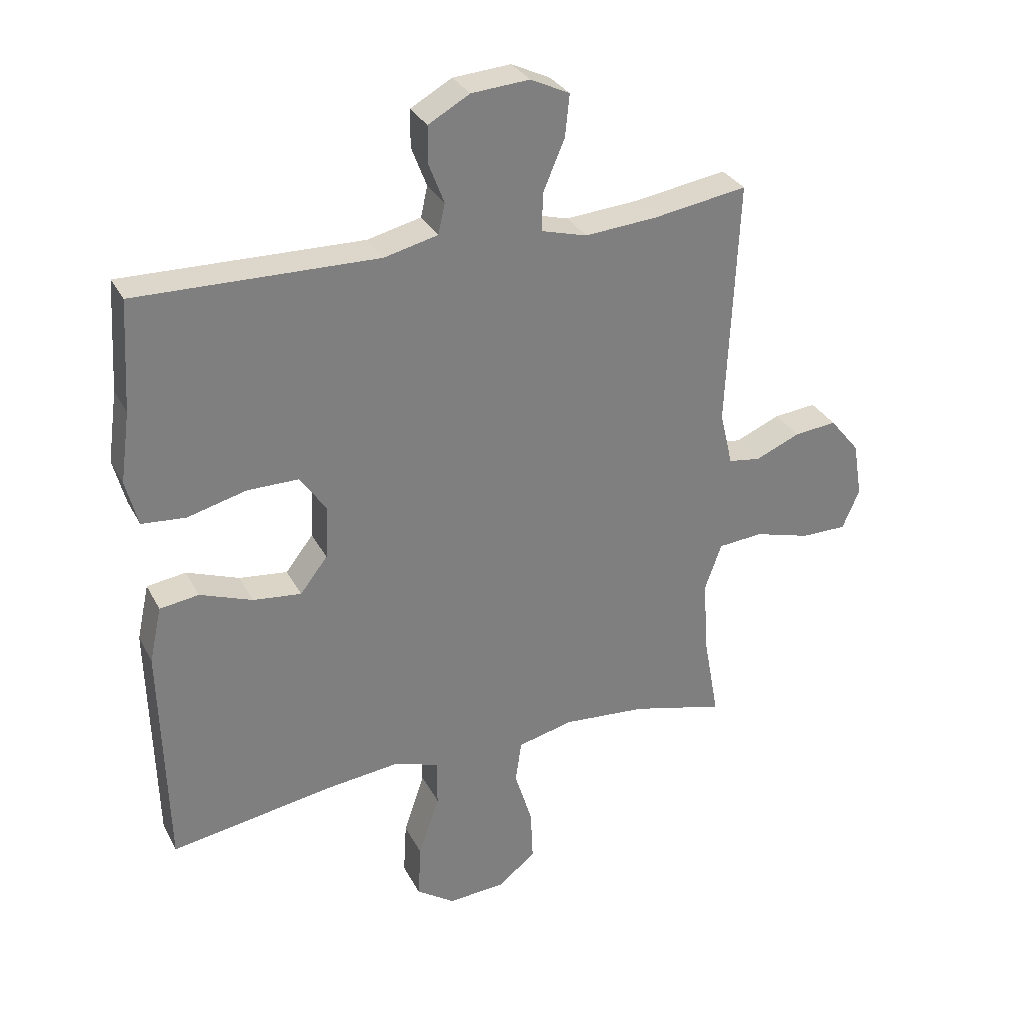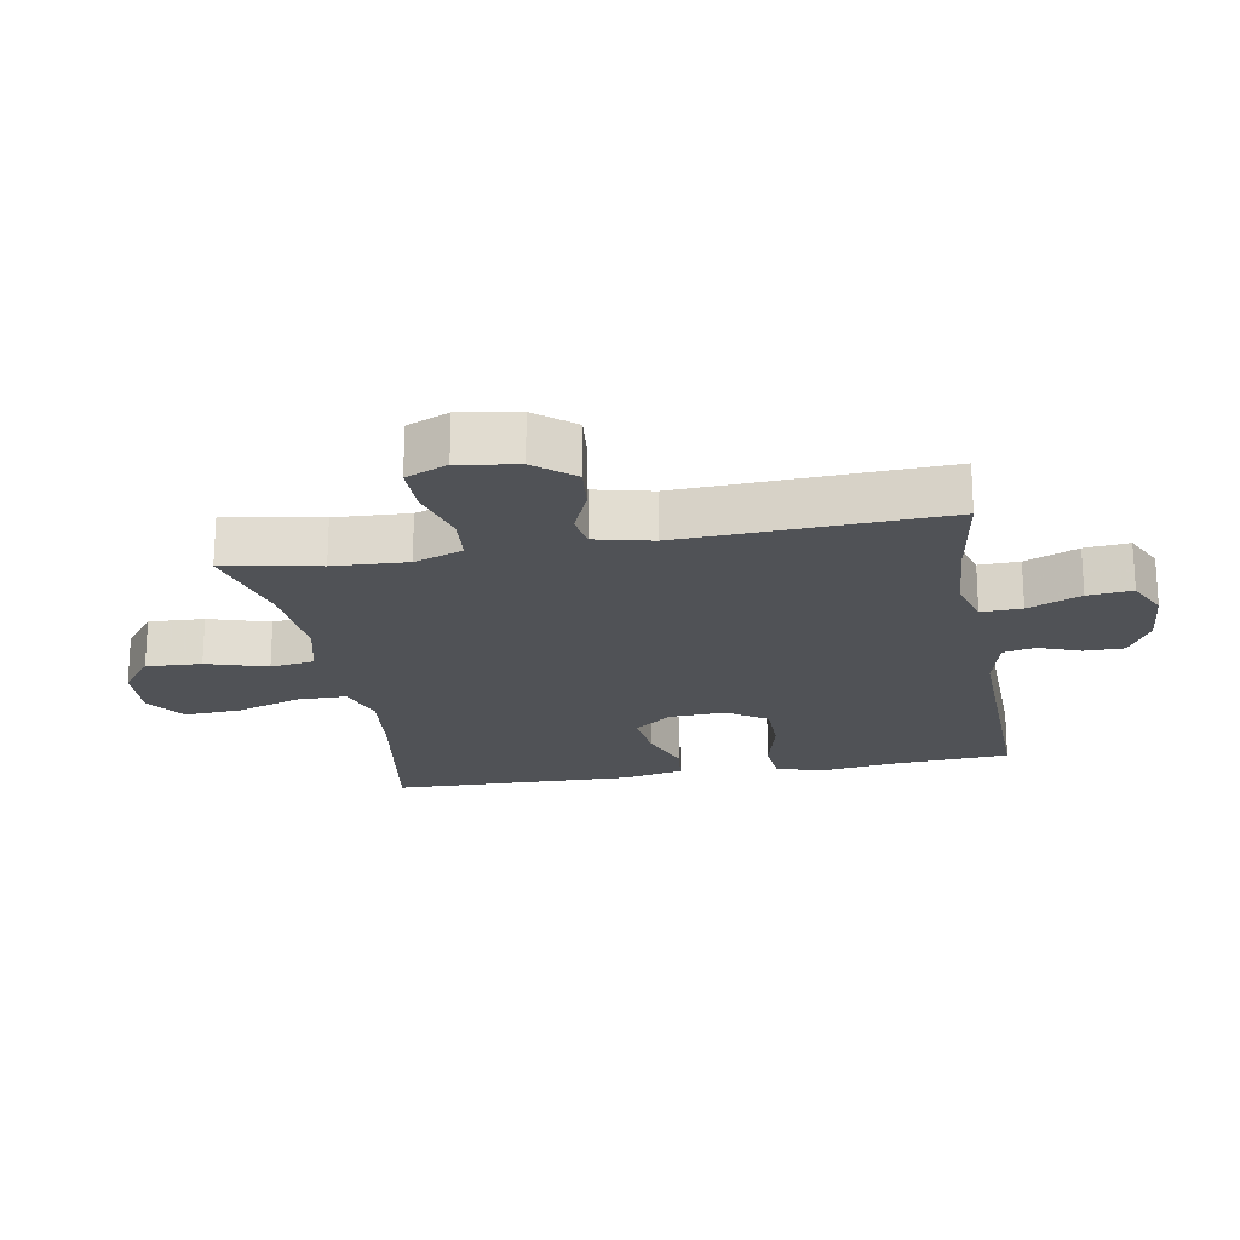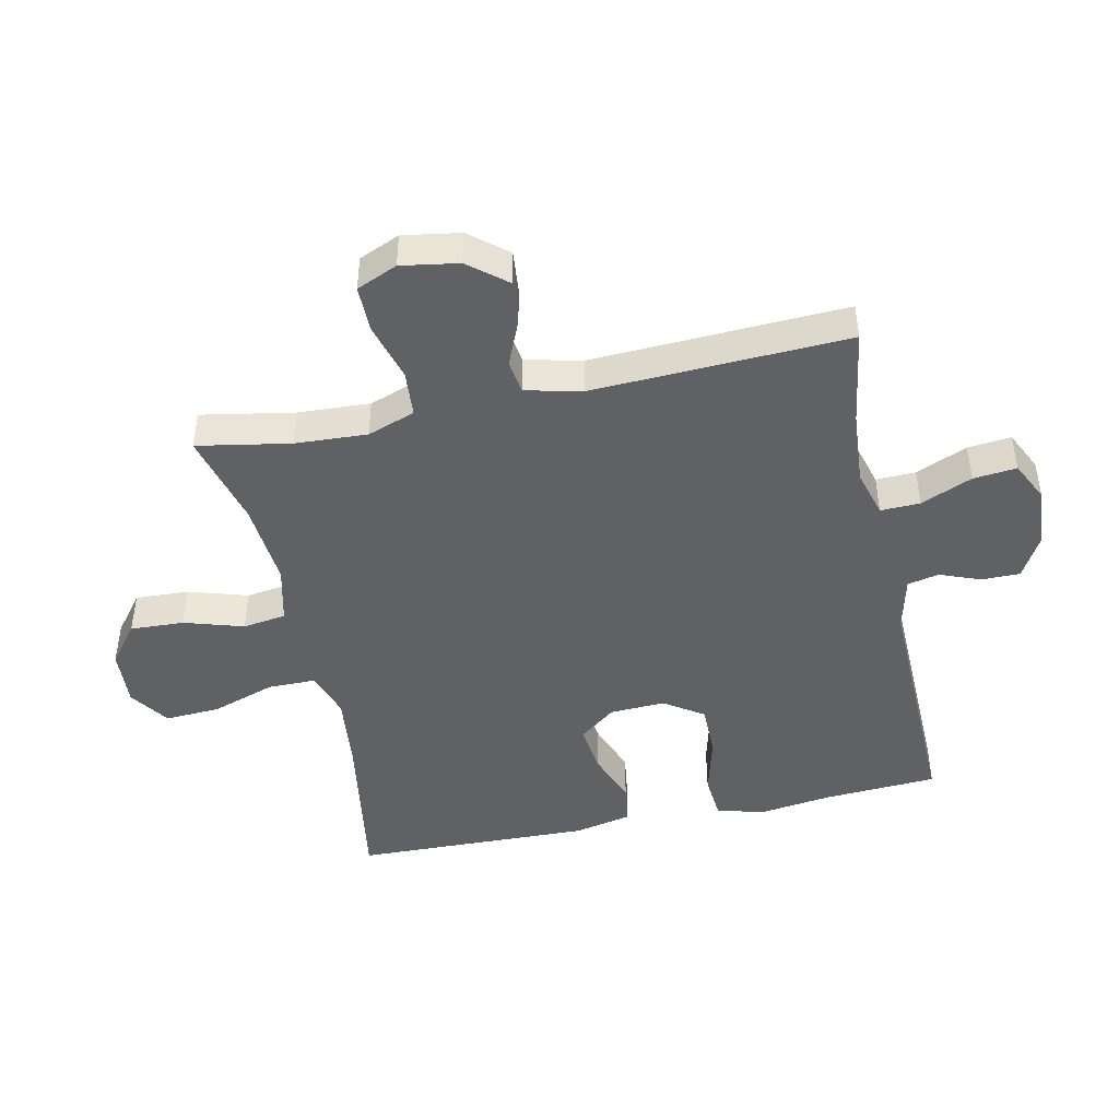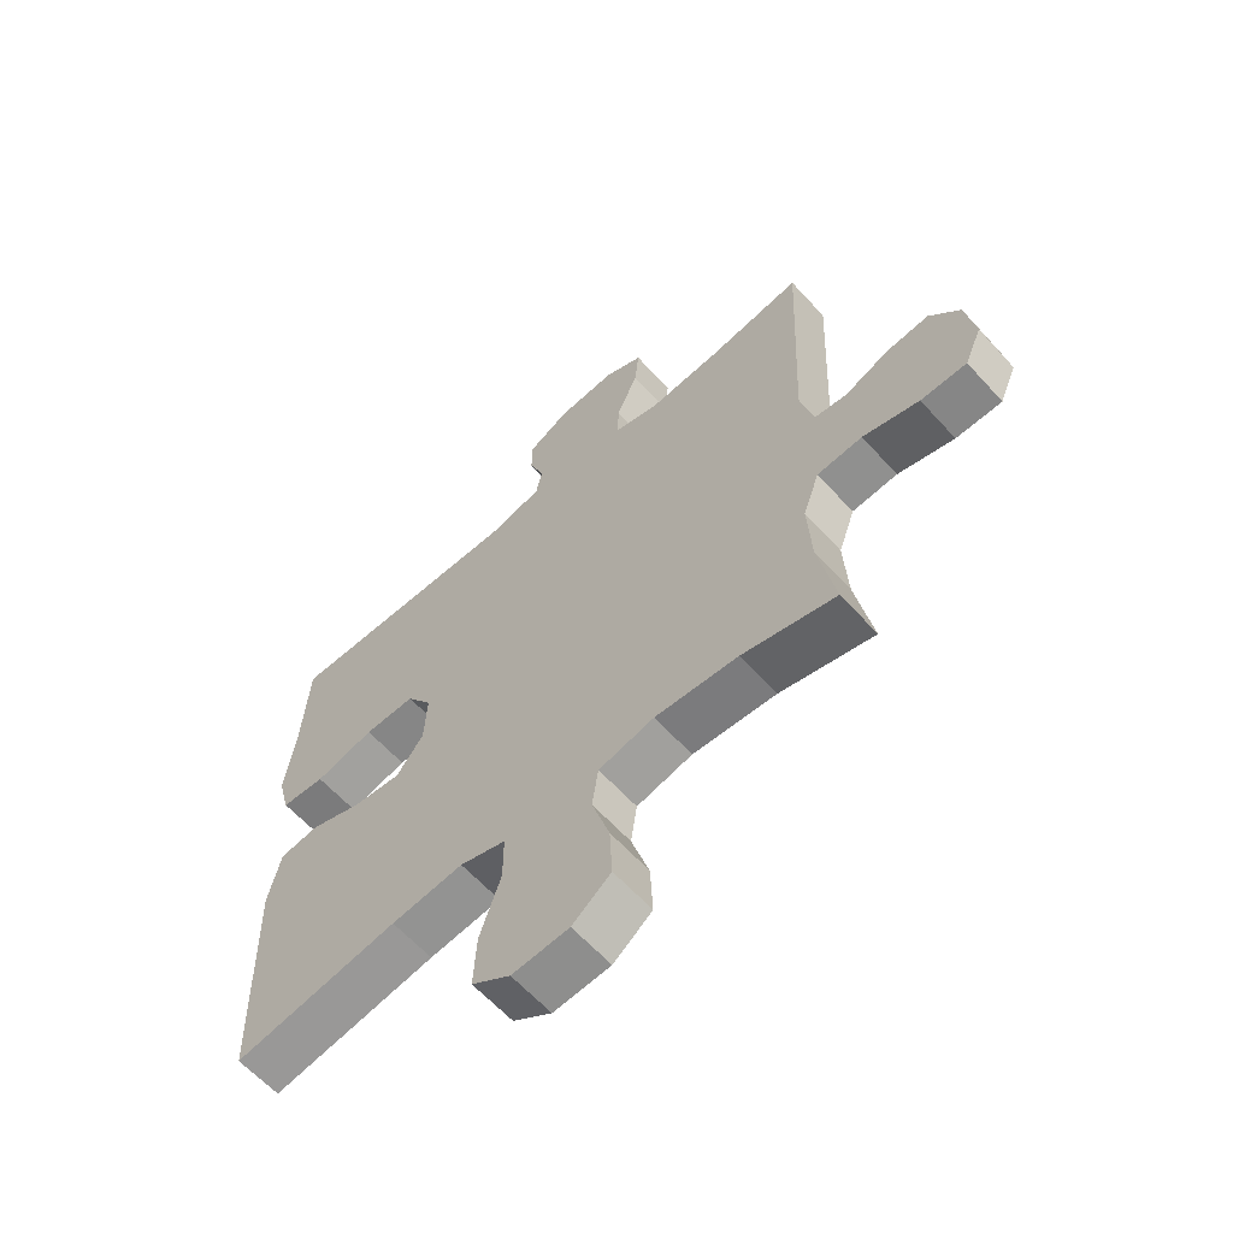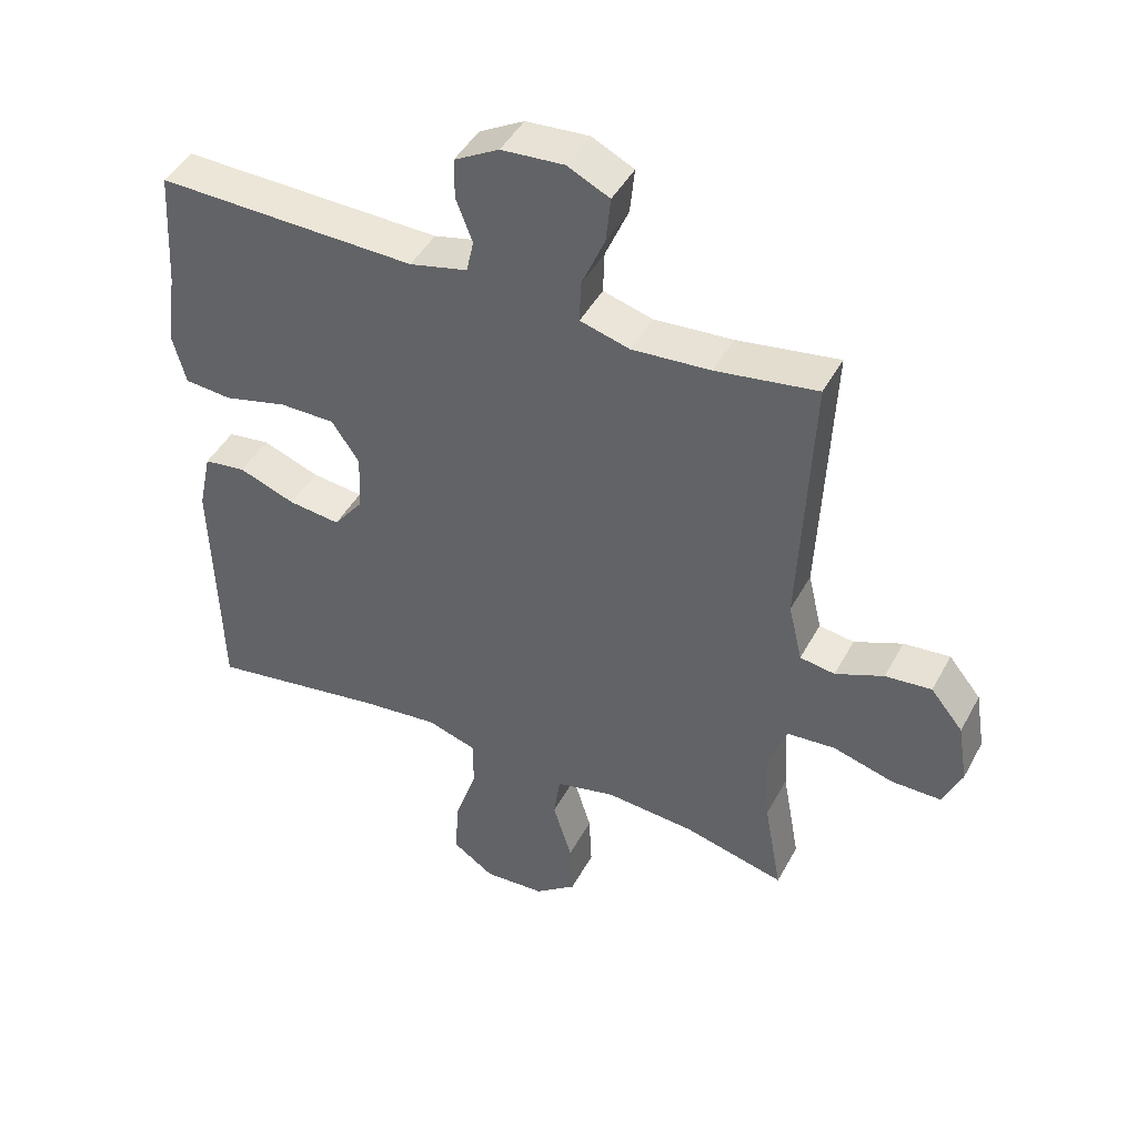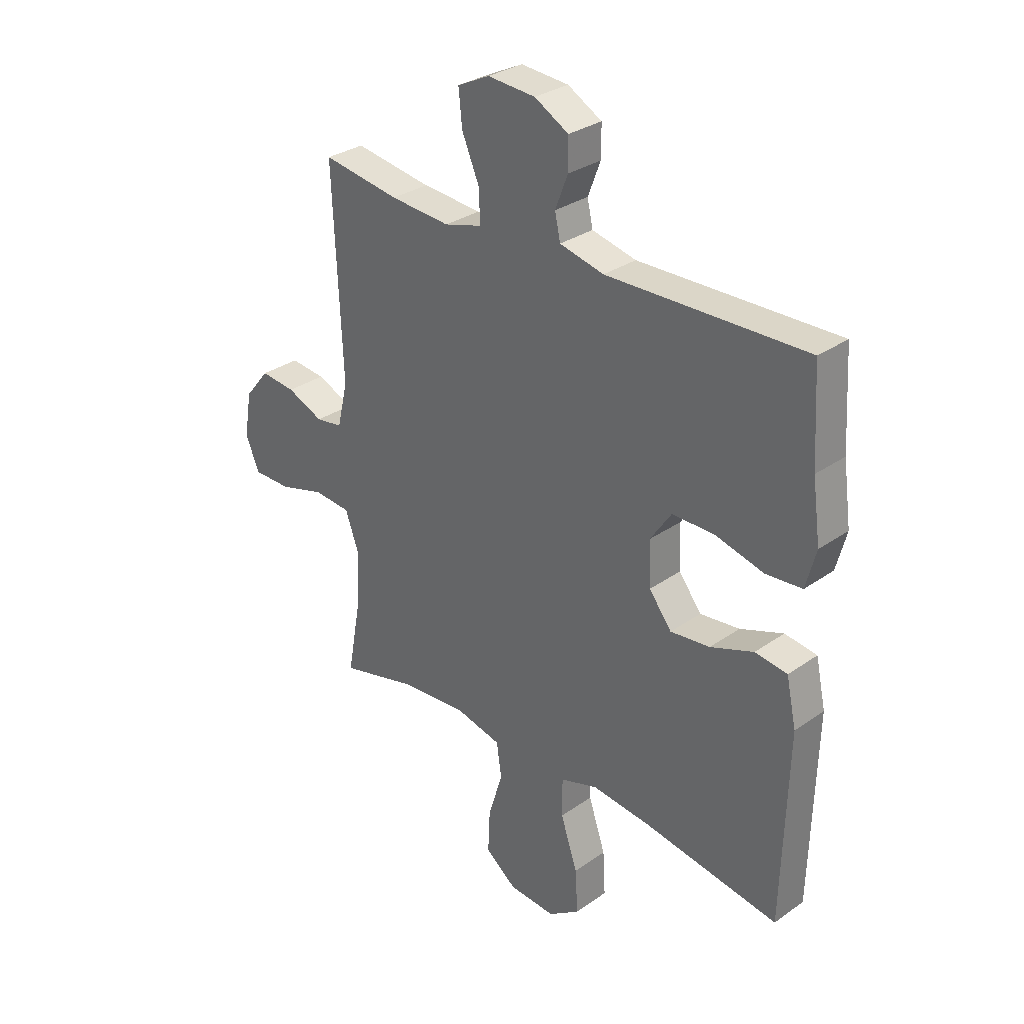
<metadata>
{"format":"obj","ext":"obj","renderer":"f3d","projection":"perspective","resolution":1024,"background":"white","views":[{"elev":31.0,"azim":156.4,"up":"+Z"},{"elev":-20.9,"azim":-79.9,"up":"+Y"},{"elev":-45.4,"azim":-77.9,"up":"+Y"},{"elev":-62.1,"azim":-137.9,"up":"+Z"},{"elev":44.8,"azim":-153.1,"up":"+Z"},{"elev":30.8,"azim":44.8,"up":"+Z"}]}
</metadata>
<code>
v -0.5 0.07 -0.5
v -0.473 0.07 -0.352
v -0.467 0.07 -0.237
v -0.494 0.07 -0.161
v -0.568 0.07 -0.155
v -0.66 0.07 -0.181
v -0.735 0.07 -0.181
v -0.763 0.07 -0.116
v -0.748 0.07 -0.025
v -0.699 0.07 0.035
v -0.629 0.07 0.028
v -0.556 0.07 -0.003
v -0.503 0.07 0.005
v -0.482 0.07 0.094
v -0.5 0.07 0.5
v -0.346 0.07 0.476
v -0.227 0.07 0.467
v -0.152 0.07 0.488
v -0.154 0.07 0.551
v -0.189 0.07 0.633
v -0.196 0.07 0.702
v -0.132 0.07 0.733
v -0.037 0.07 0.726
v 0.031 0.07 0.688
v 0.031 0.07 0.627
v 0.006 0.07 0.562
v 0.017 0.07 0.512
v 0.105 0.07 0.491
v 0.5 0.07 0.5
v 0.511 0.07 0.319
v 0.527 0.07 0.203
v 0.507 0.07 0.127
v 0.435 0.07 0.121
v 0.338 0.07 0.146
v 0.254 0.07 0.146
v 0.212 0.07 0.084
v 0.216 0.07 -0.004
v 0.261 0.07 -0.062
v 0.34 0.07 -0.053
v 0.426 0.07 -0.021
v 0.49 0.07 -0.03
v 0.51 0.07 -0.122
v 0.5 0.07 -0.5
v 0.23 0.07 -0.456
v 0.112 0.07 -0.443
v 0.037 0.07 -0.467
v 0.037 0.07 -0.544
v 0.071 0.07 -0.645
v 0.076 0.07 -0.733
v 0.013 0.07 -0.776
v -0.08 0.07 -0.77
v -0.143 0.07 -0.721
v -0.139 0.07 -0.635
v -0.11 0.07 -0.541
v -0.12 0.07 -0.472
v -0.211 0.07 -0.45
v -0.347 0.07 -0.461
v -0.5 0 -0.5
v -0.473 0 -0.352
v -0.467 0 -0.237
v -0.494 0 -0.161
v -0.568 0 -0.155
v -0.66 0 -0.181
v -0.735 0 -0.181
v -0.763 0 -0.116
v -0.748 0 -0.025
v -0.699 0 0.035
v -0.629 0 0.028
v -0.556 0 -0.003
v -0.503 0 0.005
v -0.482 0 0.094
v -0.5 0 0.5
v -0.346 0 0.476
v -0.227 0 0.467
v -0.152 0 0.488
v -0.154 0 0.551
v -0.189 0 0.633
v -0.196 0 0.702
v -0.132 0 0.733
v -0.037 0 0.726
v 0.031 0 0.688
v 0.031 0 0.627
v 0.006 0 0.562
v 0.017 0 0.512
v 0.105 0 0.491
v 0.5 0 0.5
v 0.511 0 0.319
v 0.527 0 0.203
v 0.507 0 0.127
v 0.435 0 0.121
v 0.338 0 0.146
v 0.254 0 0.146
v 0.212 0 0.084
v 0.216 0 -0.004
v 0.261 0 -0.062
v 0.34 0 -0.053
v 0.426 0 -0.021
v 0.49 0 -0.03
v 0.51 0 -0.122
v 0.5 0 -0.5
v 0.23 0 -0.456
v 0.112 0 -0.443
v 0.037 0 -0.467
v 0.037 0 -0.544
v 0.071 0 -0.645
v 0.076 0 -0.733
v 0.013 0 -0.776
v -0.08 0 -0.77
v -0.143 0 -0.721
v -0.139 0 -0.635
v -0.11 0 -0.541
v -0.12 0 -0.472
v -0.211 0 -0.45
v -0.347 0 -0.461
f 52 53 54
f 51 52 54
f 50 51 54
f 49 50 54
f 48 49 54
f 47 48 54
f 46 47 54 55
f 45 46 55 56
f 42 43 44
f 41 42 44
f 40 41 44
f 39 40 44
f 38 39 44 45
f 37 38 45 56
f 32 33 34
f 31 32 34
f 30 31 34
f 30 34 35
f 29 30 35
f 28 29 35
f 27 28 35 36
f 24 25 26
f 23 24 26
f 22 23 26
f 21 22 26
f 20 21 26
f 19 20 26
f 18 19 26 27
f 37 56 57
f 36 37 57
f 27 36 57
f 18 27 57
f 17 18 57
f 10 11 12
f 9 10 12
f 8 9 12
f 7 8 12
f 6 7 12
f 5 6 12
f 4 5 12 13
f 3 4 13 14
f 17 57 1 2
f 16 17 2 3
f 3 14 15 16
f 111 110 109
f 111 109 108
f 111 108 107
f 111 107 106
f 111 106 105
f 111 105 104
f 112 111 104 103
f 113 112 103 102
f 101 100 99
f 101 99 98
f 101 98 97
f 101 97 96
f 102 101 96 95
f 113 102 95 94
f 91 90 89
f 91 89 88
f 91 88 87
f 92 91 87
f 92 87 86
f 92 86 85
f 93 92 85 84
f 83 82 81
f 83 81 80
f 83 80 79
f 83 79 78
f 83 78 77
f 83 77 76
f 84 83 76 75
f 114 113 94
f 114 94 93
f 114 93 84
f 114 84 75
f 114 75 74
f 69 68 67
f 69 67 66
f 69 66 65
f 69 65 64
f 69 64 63
f 69 63 62
f 70 69 62 61
f 71 70 61 60
f 59 58 114 74
f 60 59 74 73
f 73 72 71 60
f 1 58 59 2
f 2 59 60 3
f 3 60 61 4
f 4 61 62 5
f 5 62 63 6
f 6 63 64 7
f 7 64 65 8
f 8 65 66 9
f 9 66 67 10
f 10 67 68 11
f 11 68 69 12
f 12 69 70 13
f 13 70 71 14
f 14 71 72 15
f 15 72 73 16
f 16 73 74 17
f 17 74 75 18
f 18 75 76 19
f 19 76 77 20
f 20 77 78 21
f 21 78 79 22
f 22 79 80 23
f 23 80 81 24
f 24 81 82 25
f 25 82 83 26
f 26 83 84 27
f 27 84 85 28
f 28 85 86 29
f 29 86 87 30
f 30 87 88 31
f 31 88 89 32
f 32 89 90 33
f 33 90 91 34
f 34 91 92 35
f 35 92 93 36
f 36 93 94 37
f 37 94 95 38
f 38 95 96 39
f 39 96 97 40
f 40 97 98 41
f 41 98 99 42
f 42 99 100 43
f 43 100 101 44
f 44 101 102 45
f 45 102 103 46
f 46 103 104 47
f 47 104 105 48
f 48 105 106 49
f 49 106 107 50
f 50 107 108 51
f 51 108 109 52
f 52 109 110 53
f 53 110 111 54
f 54 111 112 55
f 55 112 113 56
f 56 113 114 57
f 57 114 58 1

</code>
